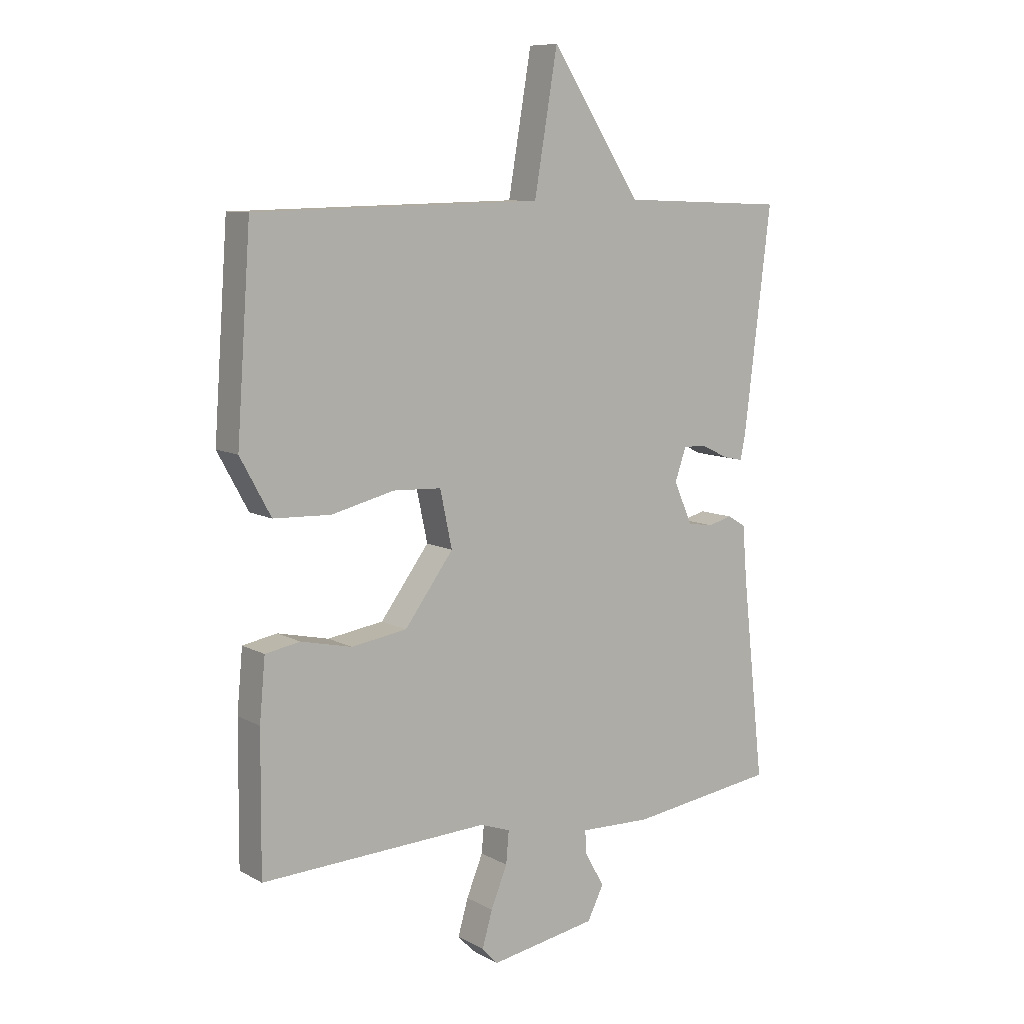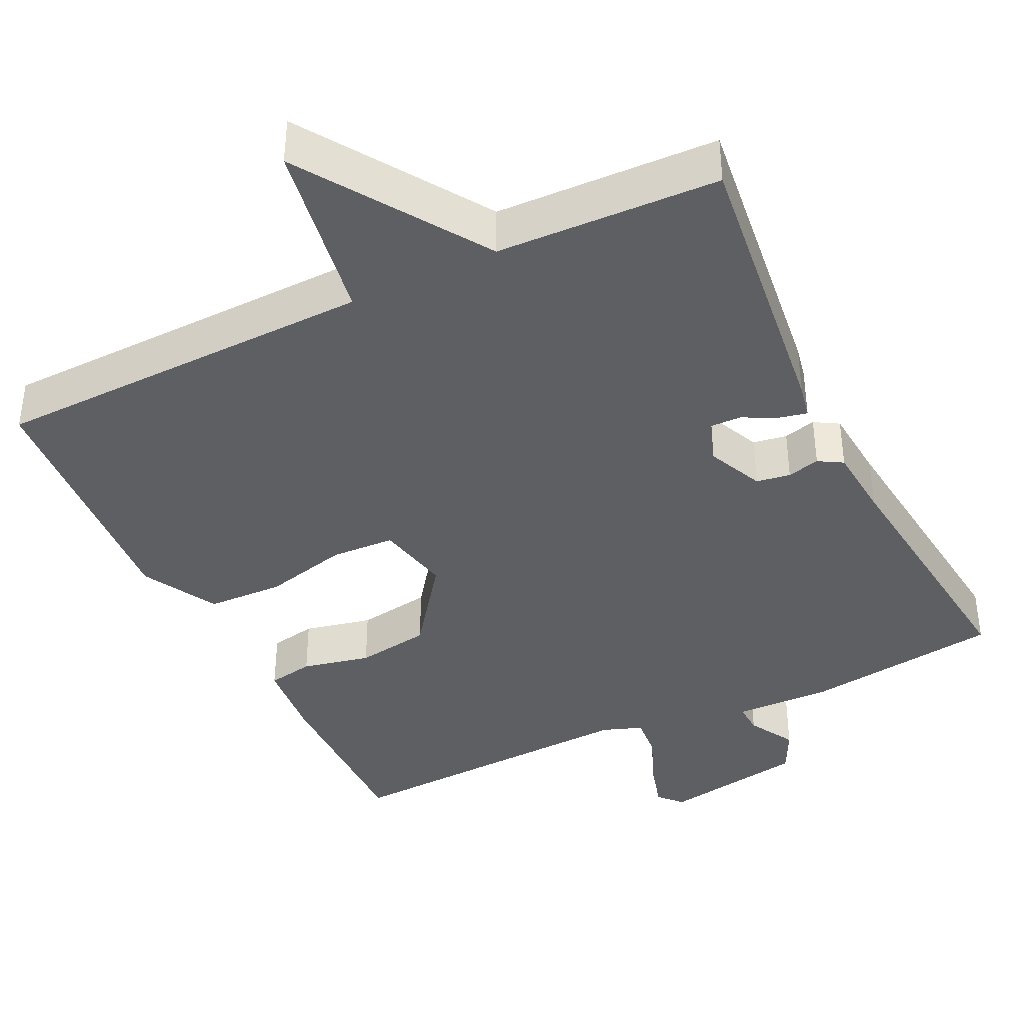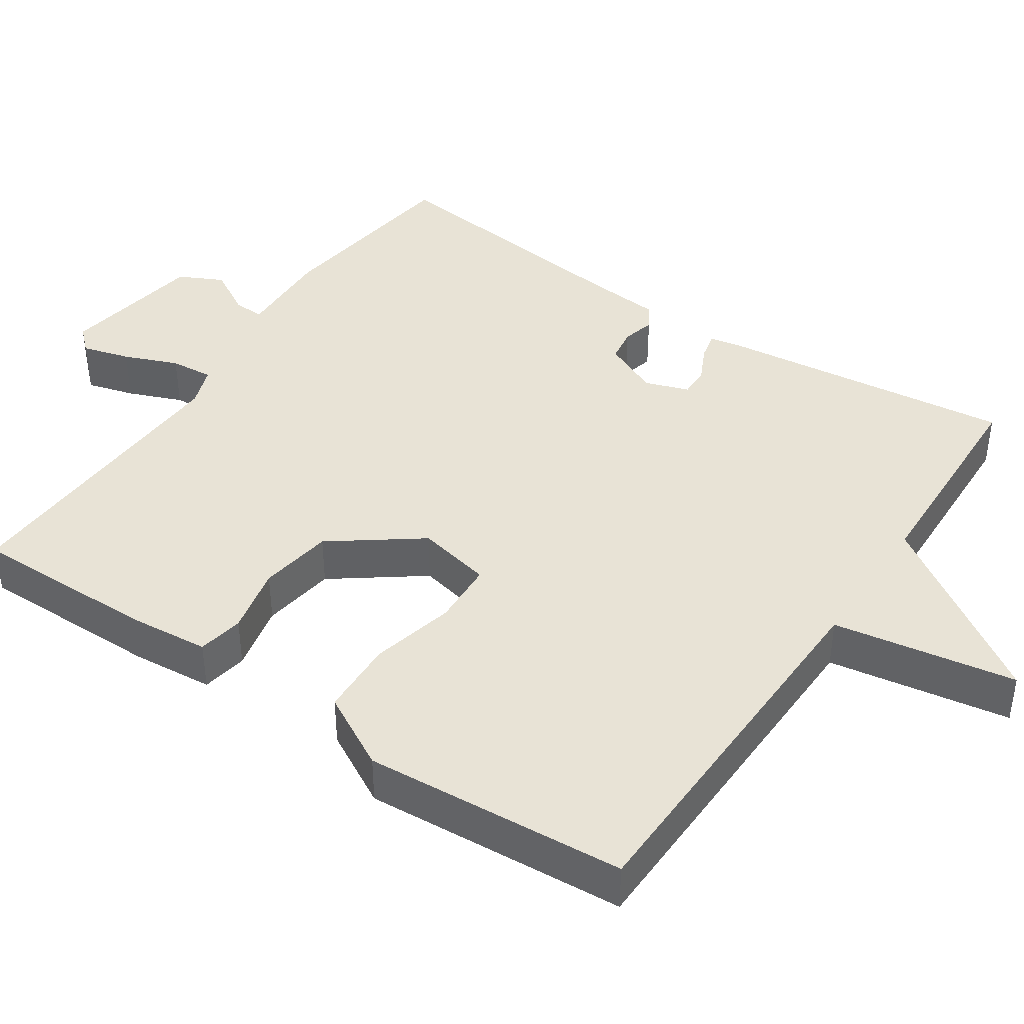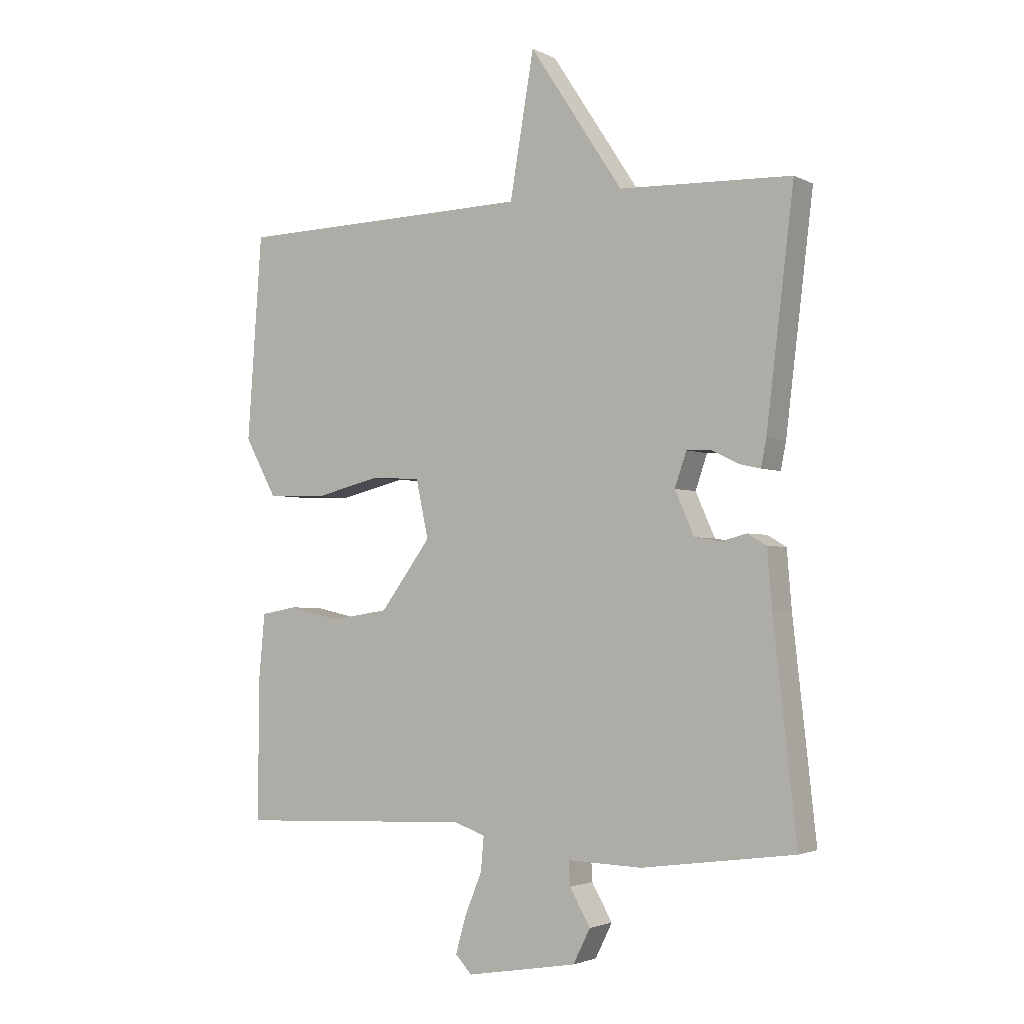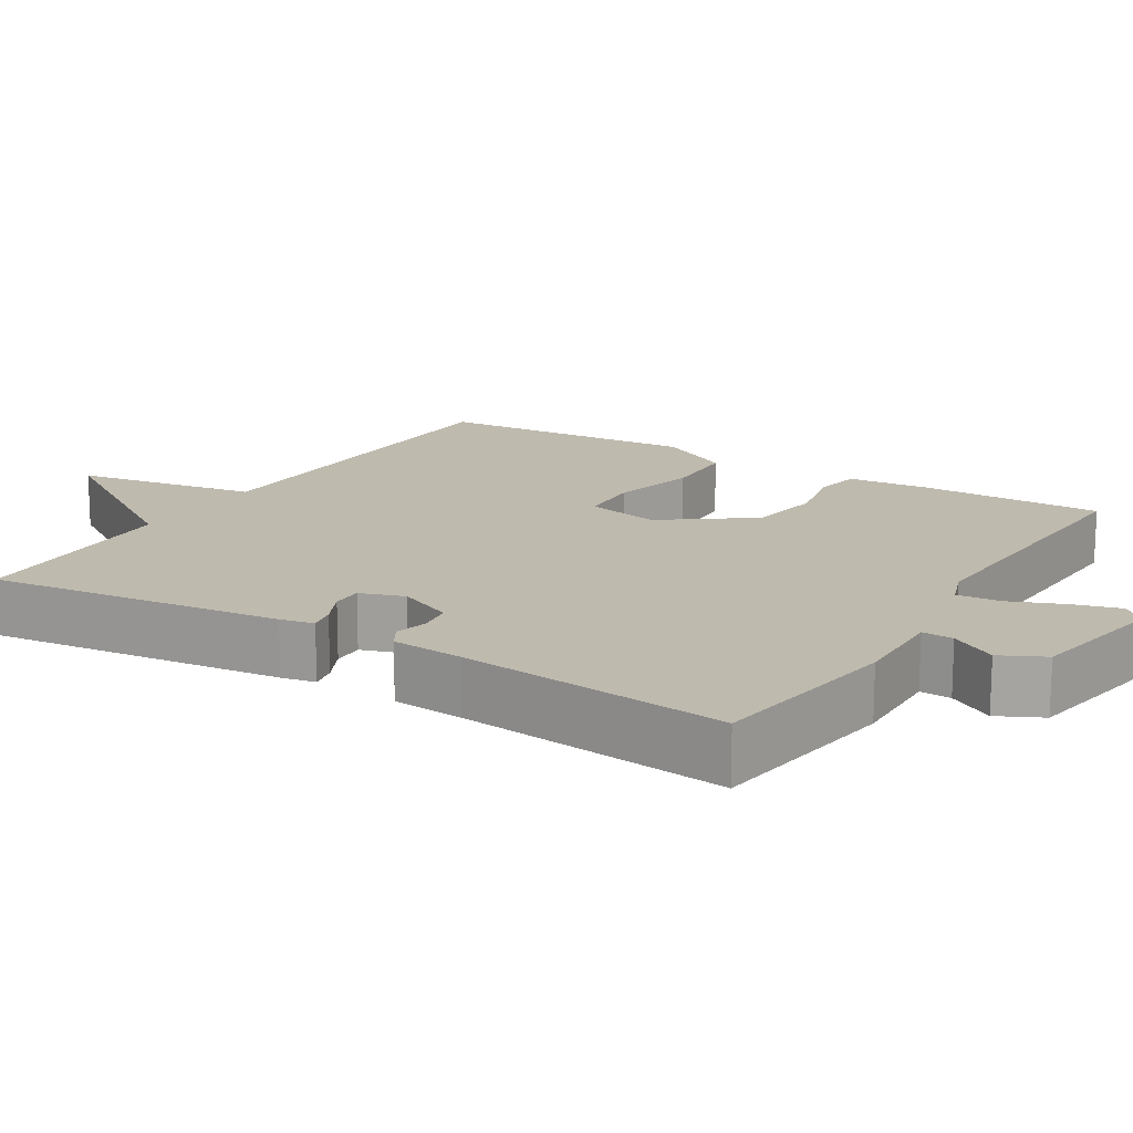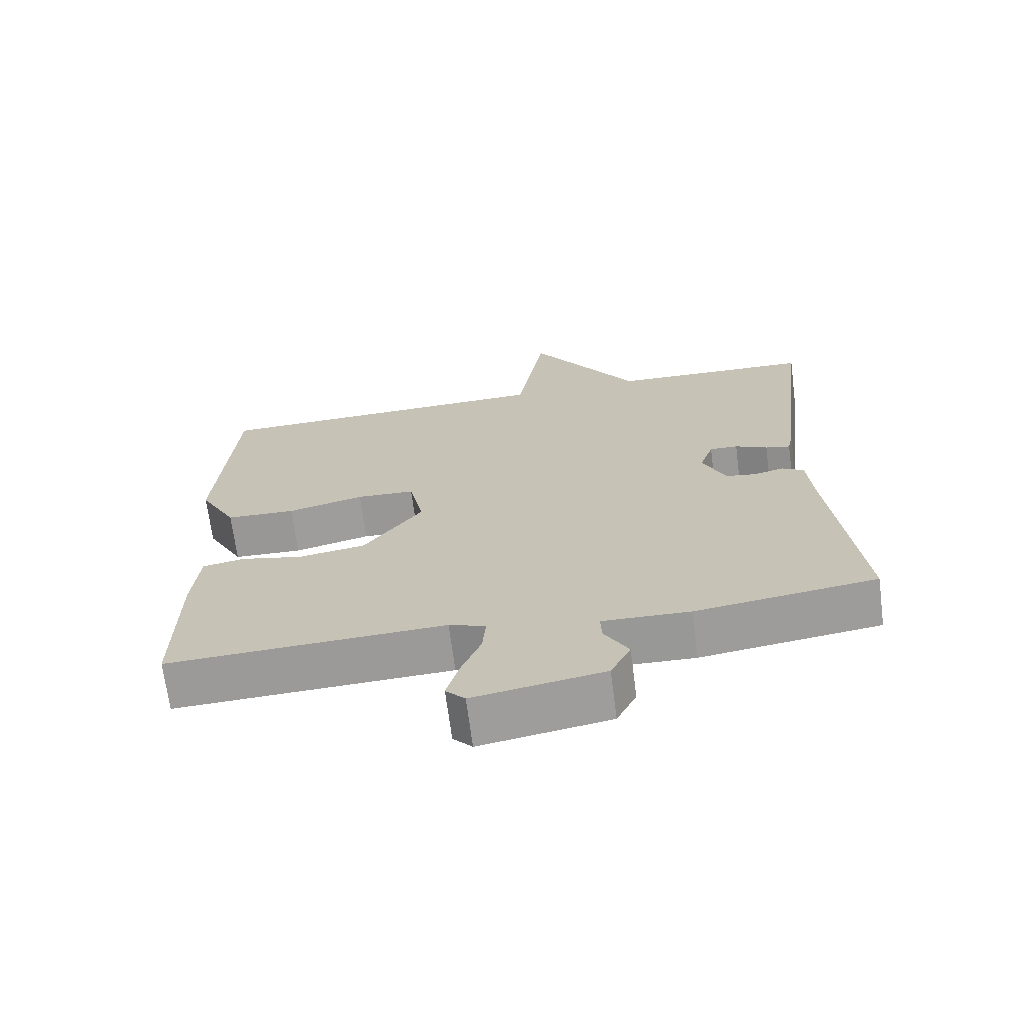
<metadata>
{"format":"obj","ext":"obj","renderer":"f3d","projection":"perspective","resolution":1024,"background":"white","views":[{"elev":9.2,"azim":-35.5,"up":"+Z"},{"elev":-39.5,"azim":25.9,"up":"+Y"},{"elev":41.7,"azim":-56.0,"up":"+Y"},{"elev":-2.7,"azim":31.7,"up":"+Z"},{"elev":15.8,"azim":121.8,"up":"+Y"},{"elev":-68.9,"azim":7.4,"up":"+Z"}]}
</metadata>
<code>
v 0.5 0.07 -0.5
v 0.24 0.07 -0.535
v 0.113 0.07 -0.531
v 0.115 0.07 -0.572
v 0.15 0.07 -0.633
v 0.121 0.07 -0.691
v -0.068 0.07 -0.723
v -0.096 0.07 -0.693
v -0.078 0.07 -0.63
v -0.049 0.07 -0.559
v -0.044 0.07 -0.502
v -0.097 0.07 -0.483
v -0.5 0.07 -0.5
v -0.498 0.07 -0.257
v -0.488 0.07 -0.149
v -0.427 0.07 -0.138
v -0.337 0.07 -0.158
v -0.239 0.07 -0.143
v -0.153 0.07 -0.027
v -0.174 0.07 0.072
v -0.259 0.07 0.076
v -0.37 0.07 0.049
v -0.471 0.07 0.053
v -0.525 0.07 0.152
v -0.5 0.07 0.5
v 0.007 0.07 0.511
v 0.048 0.07 0.753
v 0.207 0.07 0.511
v 0.5 0.07 0.5
v 0.453 0.07 0.112
v 0.444 0.07 0.067
v 0.408 0.07 0.075
v 0.361 0.07 0.098
v 0.32 0.07 0.099
v 0.3 0.07 0.041
v 0.333 0.07 -0.033
v 0.378 0.07 -0.04
v 0.421 0.07 -0.029
v 0.453 0.07 -0.048
v 0.461 0.07 -0.145
v 0.5 0 -0.5
v 0.24 0 -0.535
v 0.113 0 -0.531
v 0.115 0 -0.572
v 0.15 0 -0.633
v 0.121 0 -0.691
v -0.068 0 -0.723
v -0.096 0 -0.693
v -0.078 0 -0.63
v -0.049 0 -0.559
v -0.044 0 -0.502
v -0.097 0 -0.483
v -0.5 0 -0.5
v -0.498 0 -0.257
v -0.488 0 -0.149
v -0.427 0 -0.138
v -0.337 0 -0.158
v -0.239 0 -0.143
v -0.153 0 -0.027
v -0.174 0 0.072
v -0.259 0 0.076
v -0.37 0 0.049
v -0.471 0 0.053
v -0.525 0 0.152
v -0.5 0 0.5
v 0.007 0 0.511
v 0.048 0 0.753
v 0.207 0 0.511
v 0.5 0 0.5
v 0.453 0 0.112
v 0.444 0 0.067
v 0.408 0 0.075
v 0.361 0 0.098
v 0.32 0 0.099
v 0.3 0 0.041
v 0.333 0 -0.033
v 0.378 0 -0.04
v 0.421 0 -0.029
v 0.453 0 -0.048
v 0.461 0 -0.145
f 37 38 39 40
f 1 2 3
f 40 1 3
f 37 40 3
f 36 37 3
f 35 36 3
f 31 32 33
f 30 31 33
f 29 30 33
f 28 29 33
f 28 33 34
f 27 28 34
f 26 27 34
f 24 25 26
f 23 24 26
f 22 23 26
f 21 22 26
f 20 21 26 34
f 19 20 34 35
f 15 16 17
f 14 15 17
f 13 14 17
f 12 13 17
f 11 12 17 18
f 8 9 10
f 7 8 10
f 6 7 10
f 5 6 10
f 4 5 10
f 3 4 10 11
f 18 19 35
f 11 18 35
f 3 11 35
f 80 79 78 77
f 43 42 41
f 43 41 80
f 43 80 77
f 43 77 76
f 43 76 75
f 73 72 71
f 73 71 70
f 73 70 69
f 73 69 68
f 74 73 68
f 74 68 67
f 74 67 66
f 66 65 64
f 66 64 63
f 66 63 62
f 66 62 61
f 74 66 61 60
f 75 74 60 59
f 57 56 55
f 57 55 54
f 57 54 53
f 57 53 52
f 58 57 52 51
f 50 49 48
f 50 48 47
f 50 47 46
f 50 46 45
f 50 45 44
f 51 50 44 43
f 75 59 58
f 75 58 51
f 75 51 43
f 1 41 42 2
f 2 42 43 3
f 3 43 44 4
f 4 44 45 5
f 5 45 46 6
f 6 46 47 7
f 7 47 48 8
f 8 48 49 9
f 9 49 50 10
f 10 50 51 11
f 11 51 52 12
f 12 52 53 13
f 13 53 54 14
f 14 54 55 15
f 15 55 56 16
f 16 56 57 17
f 17 57 58 18
f 18 58 59 19
f 19 59 60 20
f 20 60 61 21
f 21 61 62 22
f 22 62 63 23
f 23 63 64 24
f 24 64 65 25
f 25 65 66 26
f 26 66 67 27
f 27 67 68 28
f 28 68 69 29
f 29 69 70 30
f 30 70 71 31
f 31 71 72 32
f 32 72 73 33
f 33 73 74 34
f 34 74 75 35
f 35 75 76 36
f 36 76 77 37
f 37 77 78 38
f 38 78 79 39
f 39 79 80 40
f 40 80 41 1

</code>
